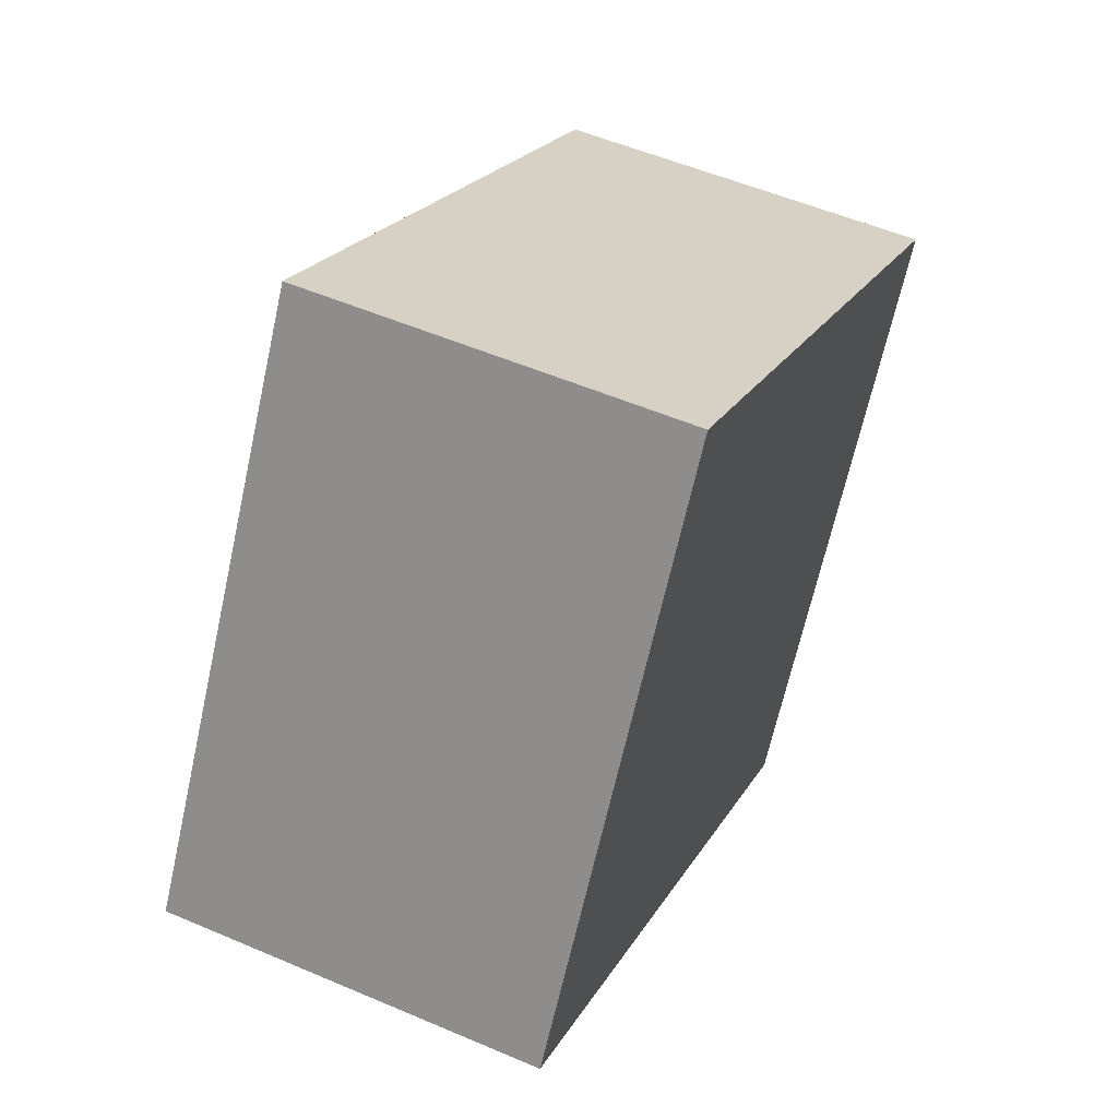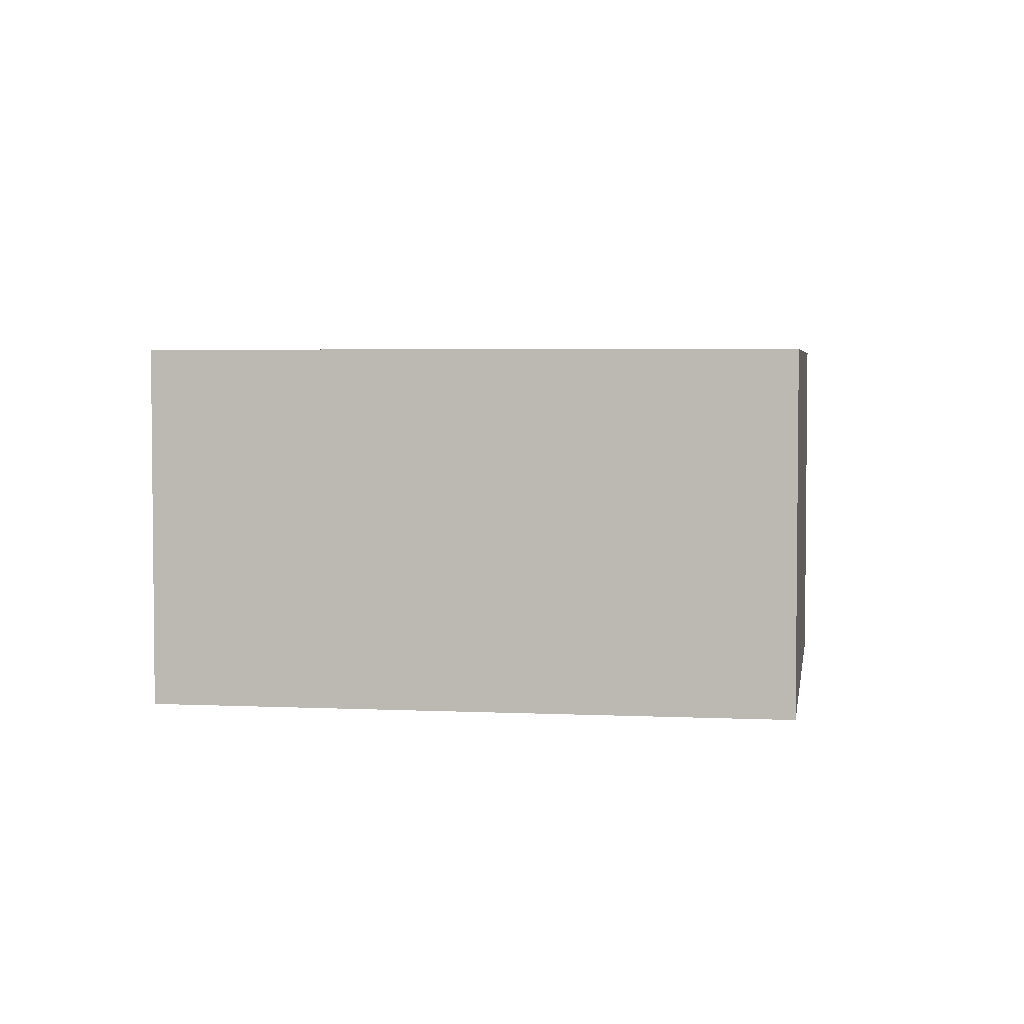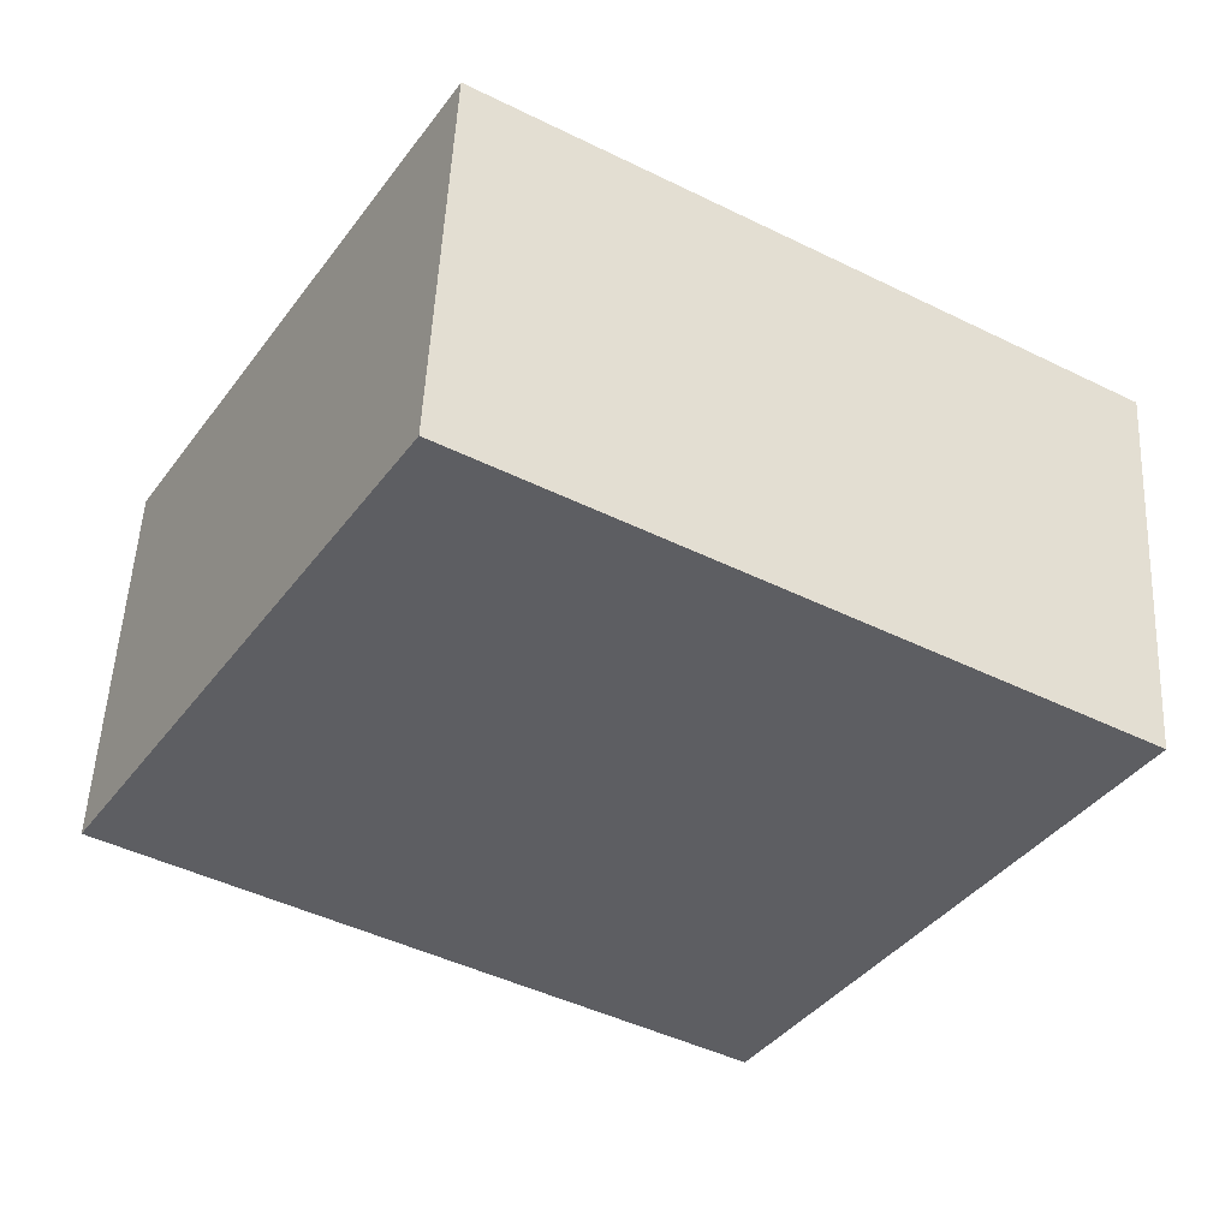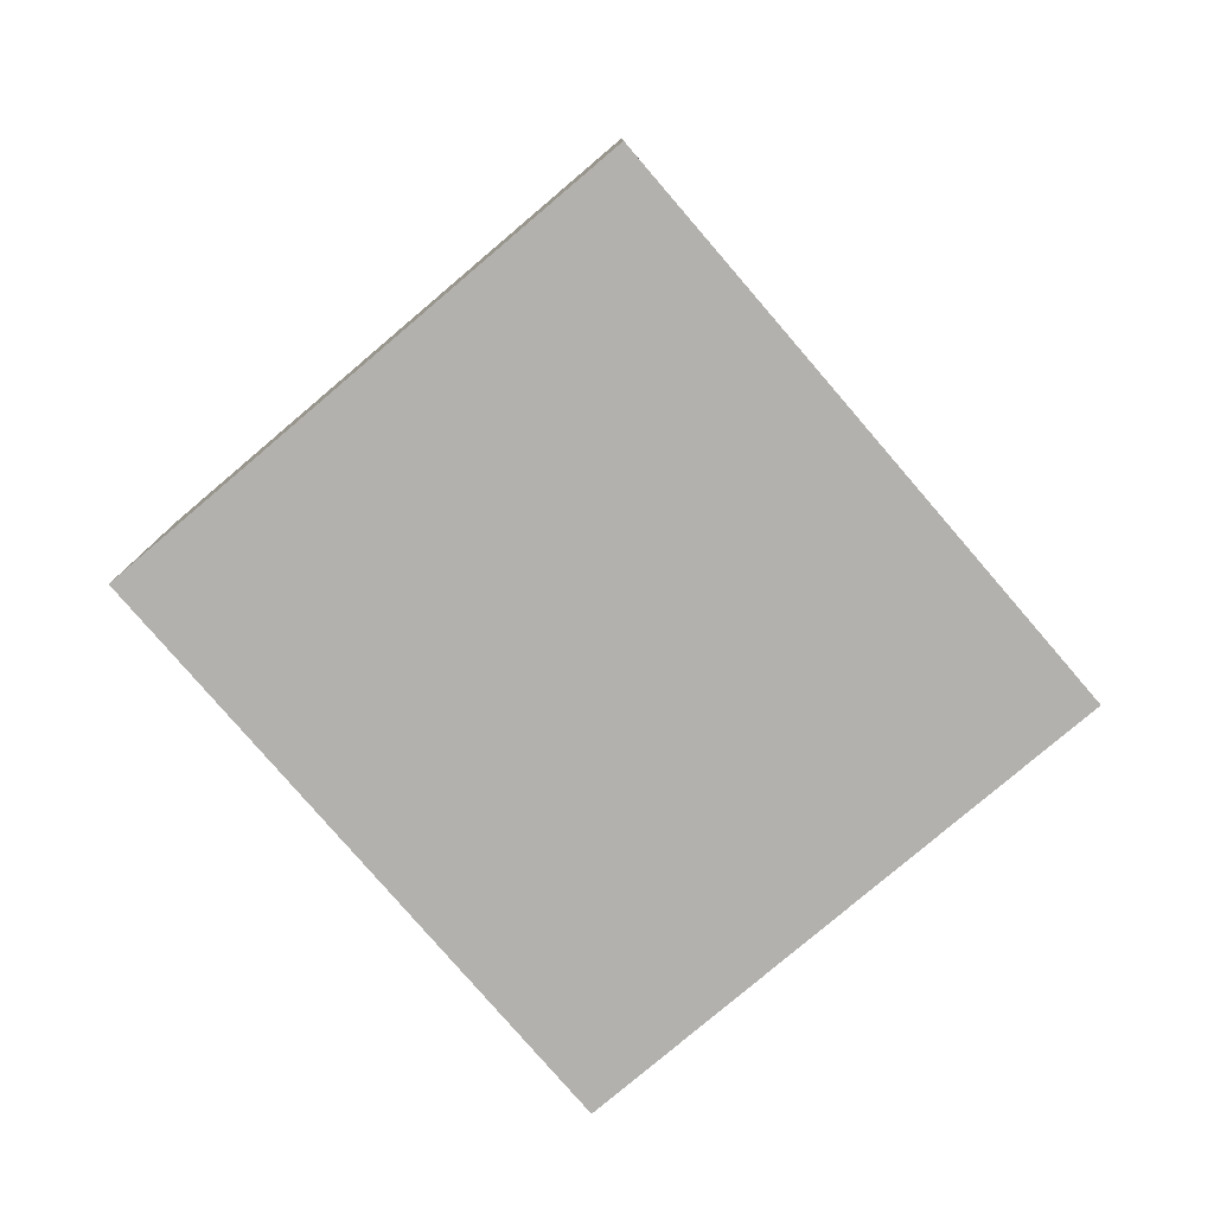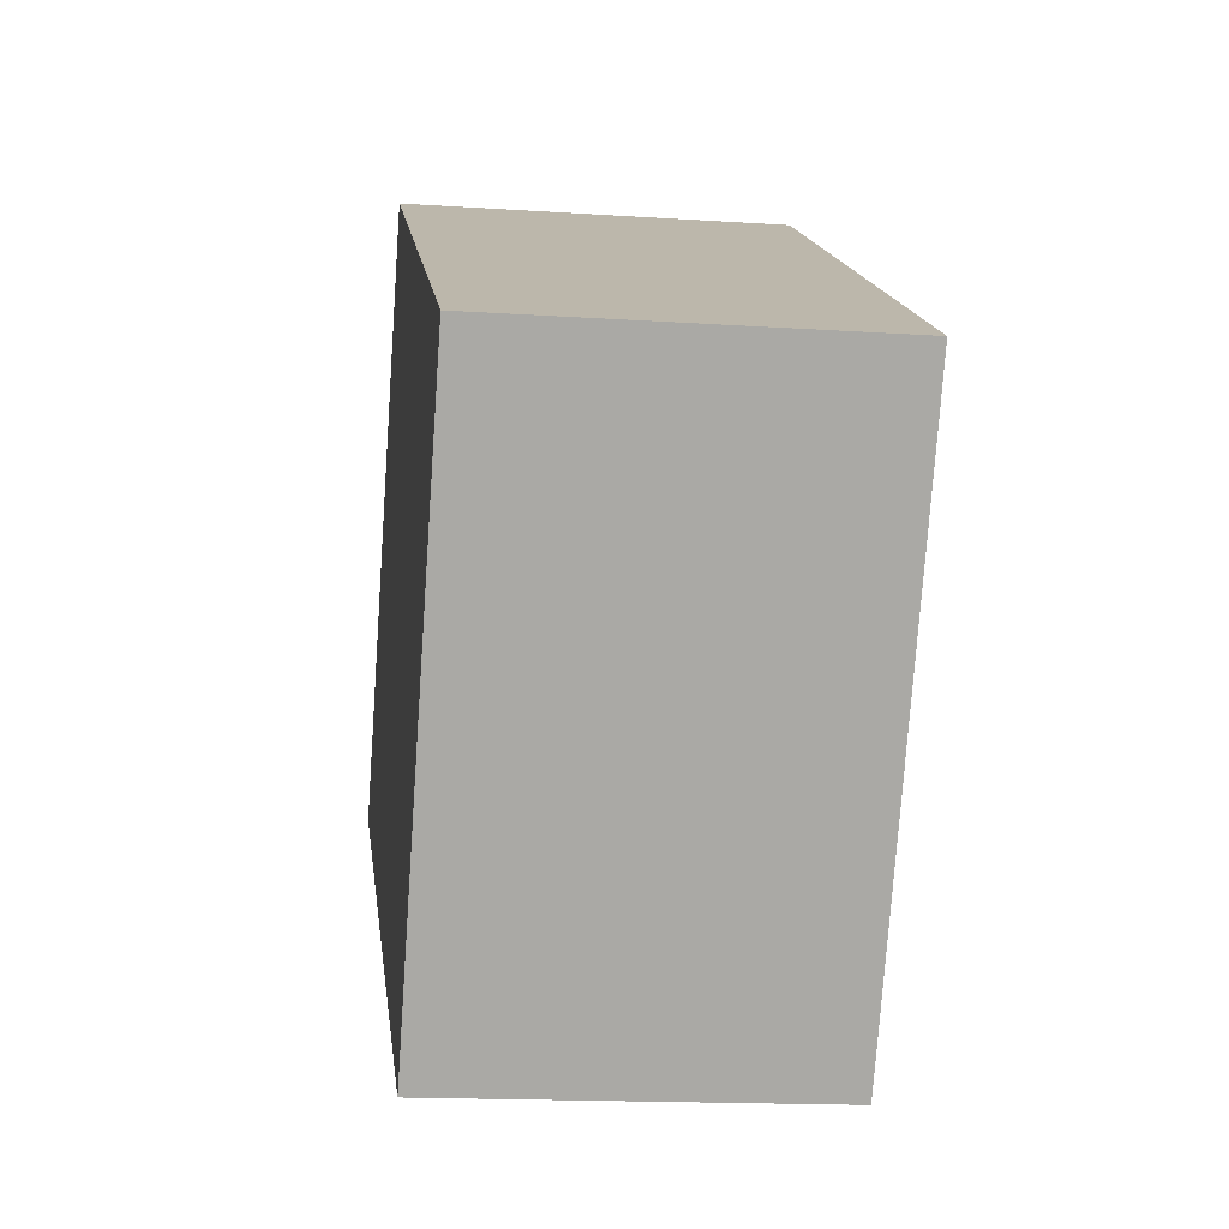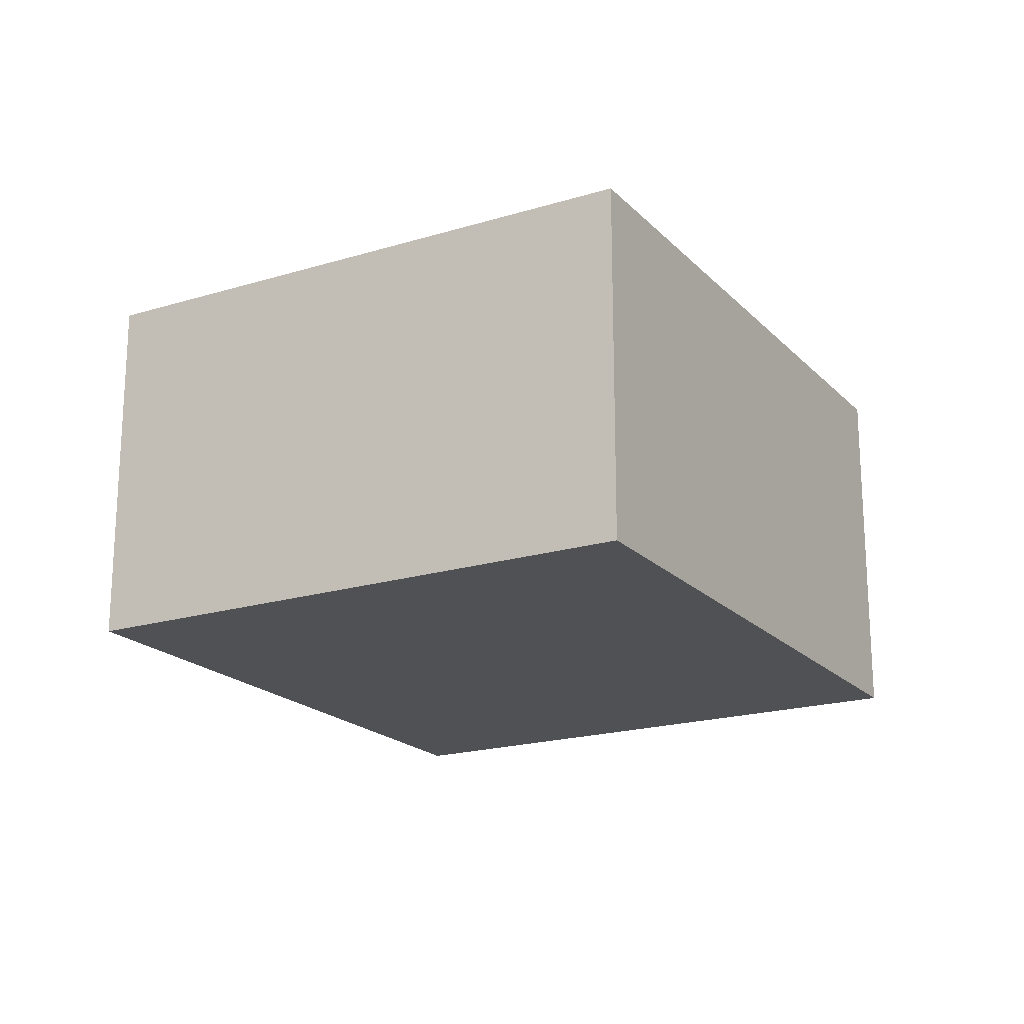
<metadata>
{"format":"obj","ext":"obj","renderer":"f3d","projection":"perspective","resolution":1024,"background":"white","views":[{"elev":53.5,"azim":-65.4,"up":"+Z"},{"elev":3.8,"azim":-140.3,"up":"+Y"},{"elev":51.7,"azim":2.7,"up":"+Z"},{"elev":-79.3,"azim":-18.6,"up":"+Y"},{"elev":-16.3,"azim":82.3,"up":"+Z"},{"elev":-19.7,"azim":150.6,"up":"+Y"}]}
</metadata>
<code>
v  4.834 3.123 -2.867
v  2.649 3.123 4.391
v  7.483 3.123 1.524
v  0 3.123 1.912e-16
v  7.483 -9.332e-17 1.524
v  4.834 1.756e-16 -2.867
v  0 0 0
v  2.649 -2.689e-16 4.391
g defaultobject
f 1 2 3
f 2 1 4
f 5 1 3
f 1 5 6
f 6 4 1
f 4 6 7
f 7 2 4
f 2 7 8
f 8 3 2
f 3 8 5
f 8 6 5
f 6 8 7

</code>
